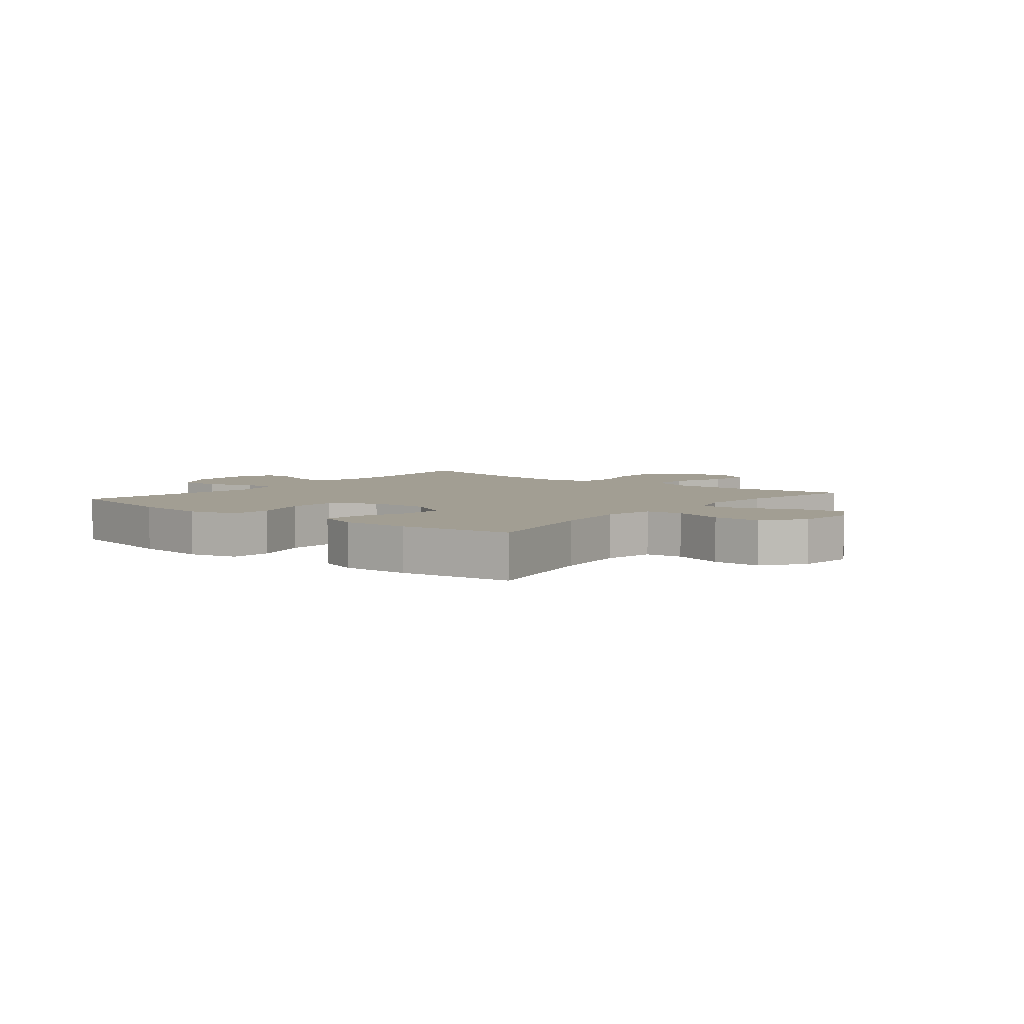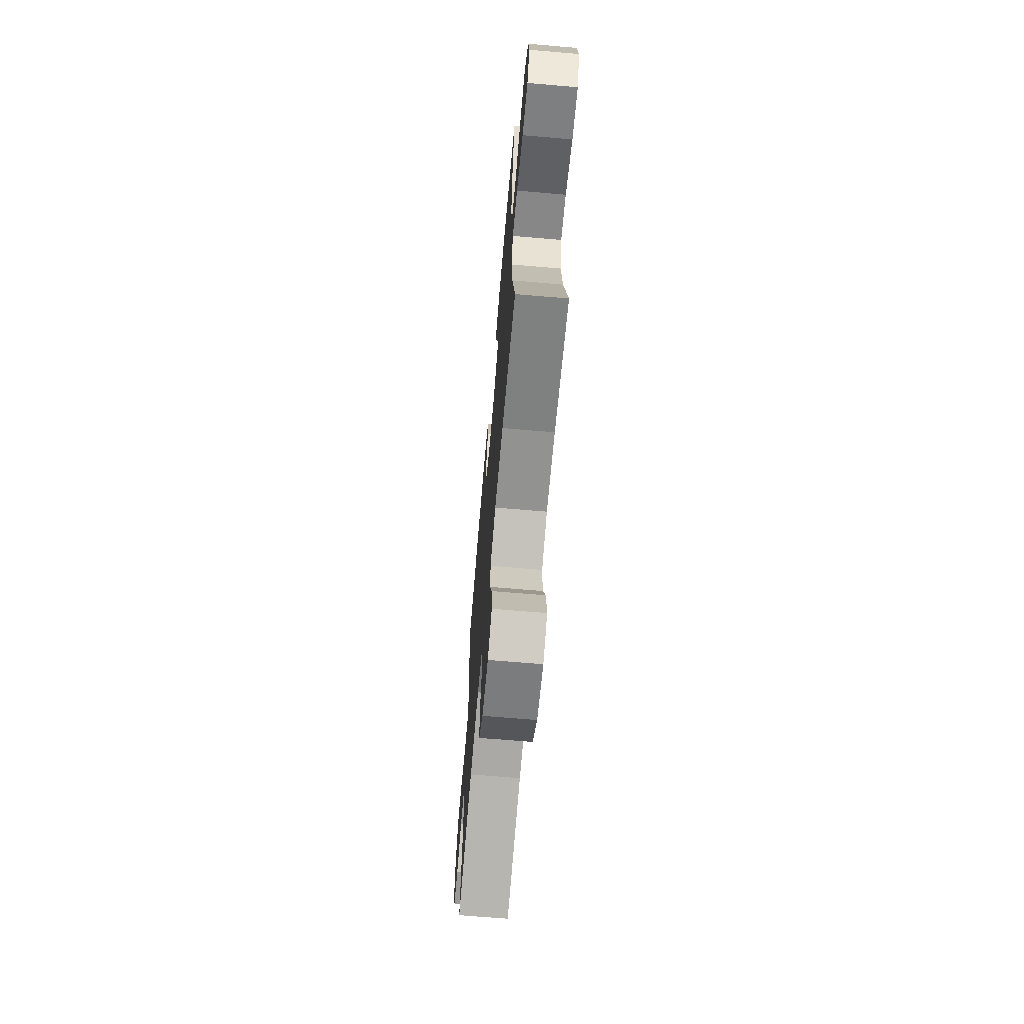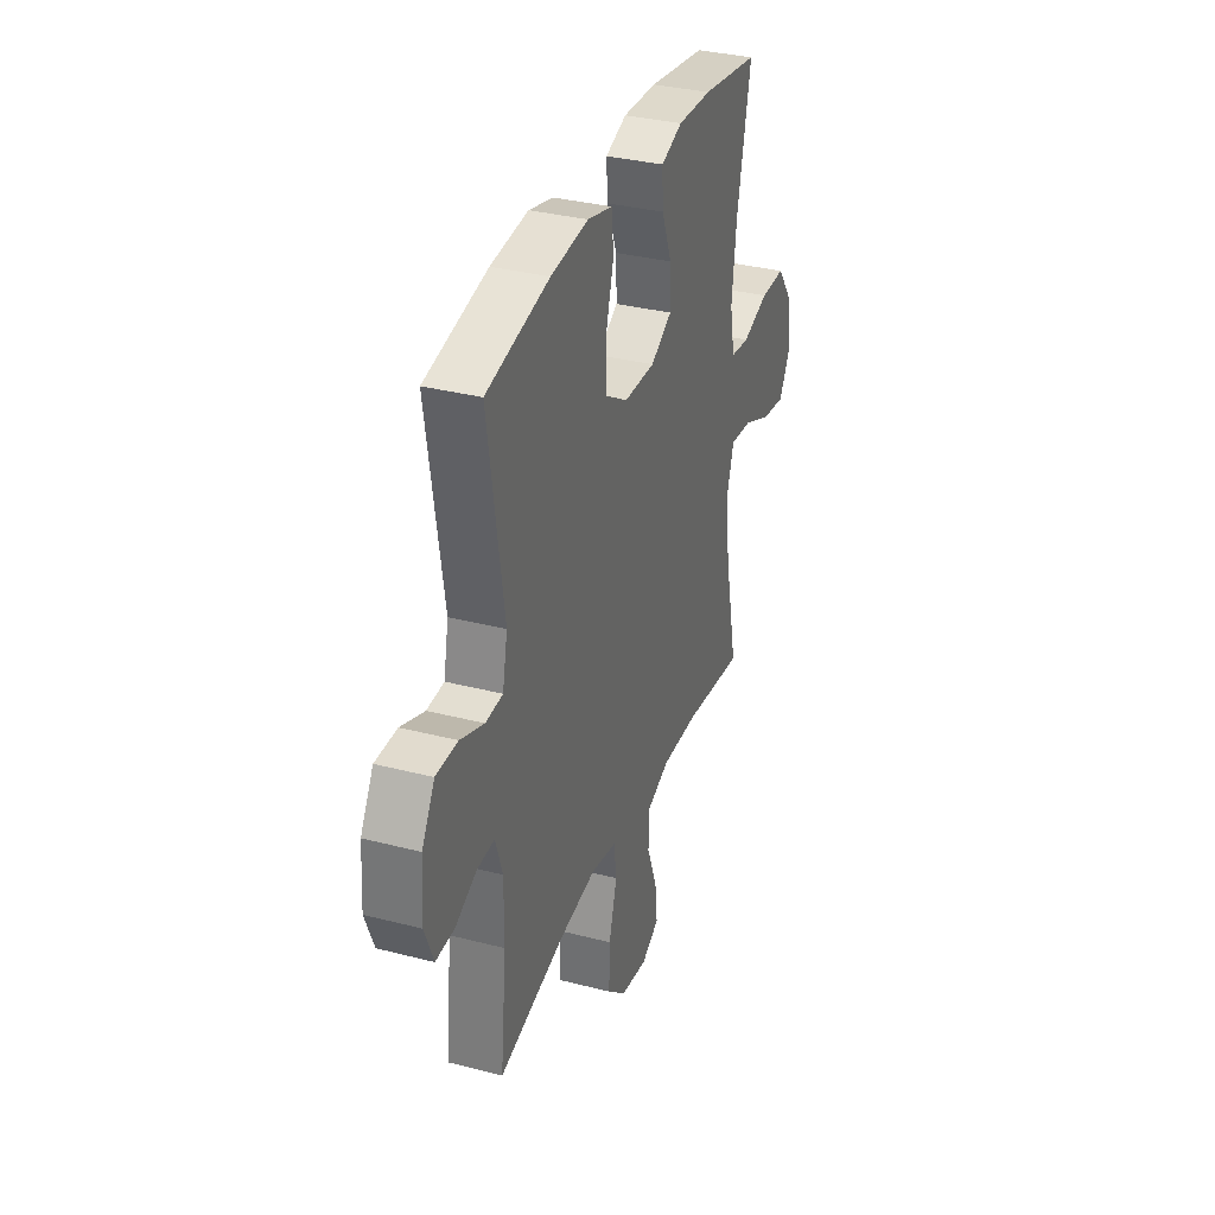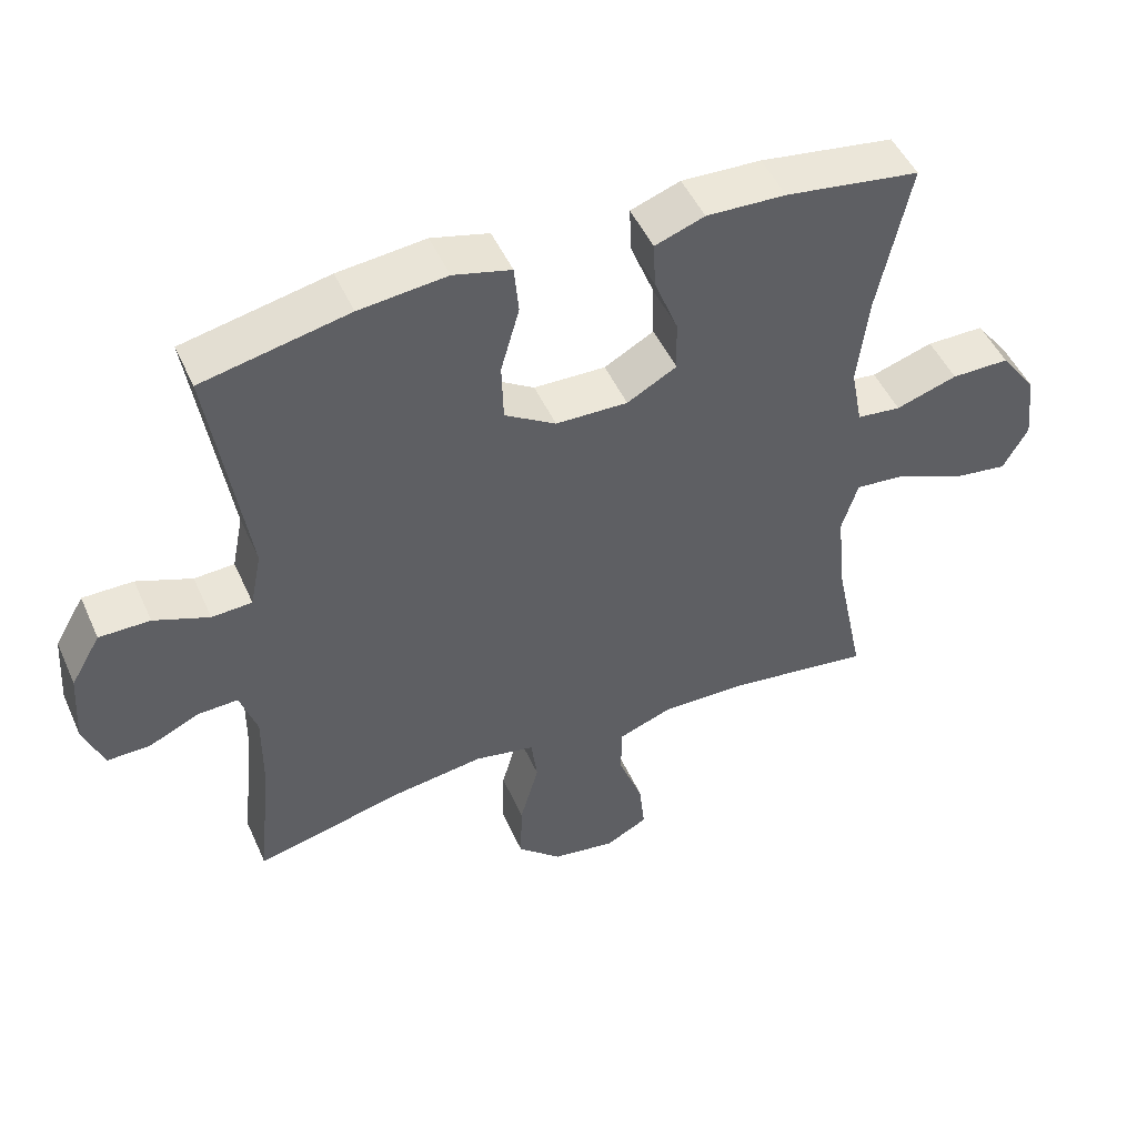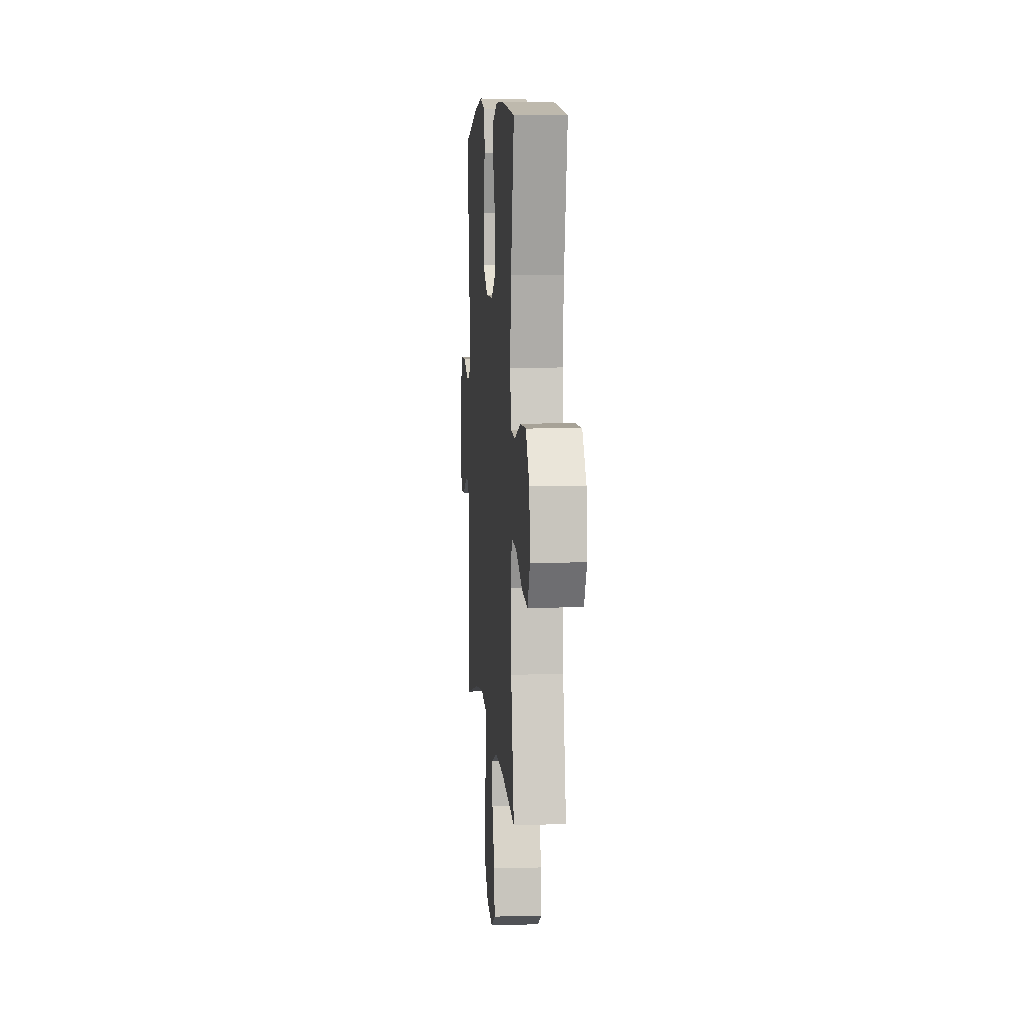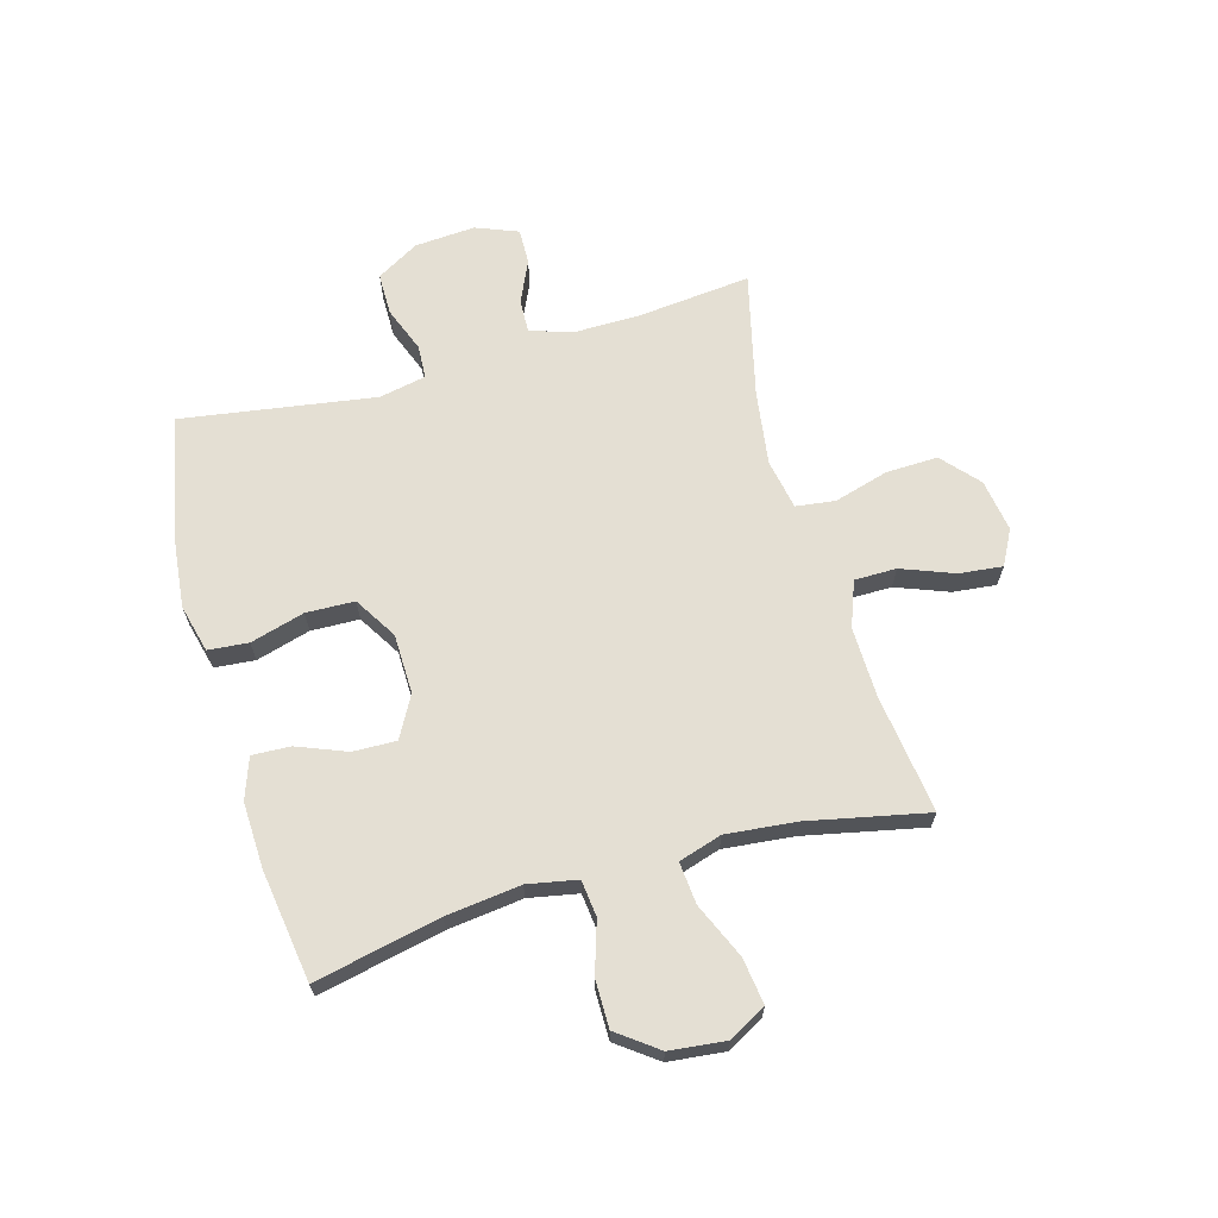
<metadata>
{"format":"obj","ext":"obj","renderer":"f3d","projection":"perspective","resolution":1024,"background":"white","views":[{"elev":5.1,"azim":39.0,"up":"+Y"},{"elev":-67.6,"azim":85.1,"up":"+Z"},{"elev":33.7,"azim":-70.6,"up":"+Z"},{"elev":48.6,"azim":-23.5,"up":"+Z"},{"elev":6.7,"azim":85.3,"up":"+Z"},{"elev":66.7,"azim":74.2,"up":"+Y"}]}
</metadata>
<code>
o path1842_path1842.001
v 0.3074 0.0375 0.5599
v 0.1917 0.0375 0.5644
v 0.1196 0.0375 0.5386
v 0.1228 0.0375 0.4714
v 0.1571 0.0375 0.3846
v 0.1593 0.0375 0.3085
v 0.08702 0.0375 0.2685
v -0.01785 0.0375 0.2709
v -0.0925 0.0375 0.3169
v -0.09514 0.0375 0.402
v -0.06806 0.0375 0.4974
v -0.07456 0.0375 0.5682
v -0.1585 0.0375 0.5896
v -0.286 0.0375 0.5761
v -0.4985 0.0375 0.5312
v -0.4459 0.0375 0.1913
v -0.4624 0.0375 0.1091
v -0.5209 0.0375 0.106
v -0.601 0.0375 0.1369
v -0.6746 0.0375 0.1368
v -0.7179 0.0375 0.06226
v -0.7253 0.0375 -0.04404
v -0.696 0.0375 -0.118
v -0.6338 0.0375 -0.1169
v -0.5603 0.0375 -0.08332
v -0.5018 0.0375 -0.08104
v -0.4774 0.0375 -0.1548
v -0.4784 0.0375 -0.2722
v -0.4985 0.0375 -0.4708
v -0.2805 0.0375 -0.4186
v -0.1493 0.0375 -0.4003
v -0.06167 0.0375 -0.4175
v -0.05274 0.0375 -0.486
v -0.08026 0.0375 -0.5824
v -0.0827 0.0375 -0.6733
v -0.01857 0.0375 -0.7304
v 0.07341 0.0375 -0.7447
v 0.1345 0.0375 -0.7124
v 0.1262 0.0375 -0.636
v 0.09082 0.0375 -0.5437
v 0.09114 0.0375 -0.4699
v 0.1704 0.0375 -0.4402
v 0.2945 0.0375 -0.4429
v 0.5032 0.0375 -0.4708
v 0.459 0.0375 -0.2609
v 0.4466 0.0375 -0.1374
v 0.4701 0.0375 -0.06159
v 0.5439 0.0375 -0.06826
v 0.6406 0.0375 -0.1108
v 0.7224 0.0375 -0.1221
v 0.7586 0.0375 -0.05717
v 0.7476 0.0375 0.04244
v 0.695 0.0375 0.1132
v 0.6106 0.0375 0.113
v 0.5209 0.0375 0.08449
v 0.4569 0.0375 0.09181
v 0.4401 0.0375 0.1791
v 0.4562 0.0375 0.3112
v 0.5032 0.0375 0.5312
v 0.3074 -0.0375 0.5599
v 0.1917 -0.0375 0.5644
v 0.1196 -0.0375 0.5386
v 0.1228 -0.0375 0.4714
v 0.1571 -0.0375 0.3846
v 0.1593 -0.0375 0.3085
v 0.08702 -0.0375 0.2685
v -0.01785 -0.0375 0.2709
v -0.0925 -0.0375 0.3169
v -0.09514 -0.0375 0.402
v -0.06806 -0.0375 0.4974
v -0.07456 -0.0375 0.5682
v -0.1585 -0.0375 0.5896
v -0.286 -0.0375 0.5761
v -0.4985 -0.0375 0.5312
v -0.4459 -0.0375 0.1913
v -0.4624 -0.0375 0.1091
v -0.5209 -0.0375 0.106
v -0.601 -0.0375 0.1369
v -0.6746 -0.0375 0.1368
v -0.7179 -0.0375 0.06226
v -0.7253 -0.0375 -0.04404
v -0.696 -0.0375 -0.118
v -0.6338 -0.0375 -0.1169
v -0.5603 -0.0375 -0.08332
v -0.5018 -0.0375 -0.08104
v -0.4774 -0.0375 -0.1548
v -0.4784 -0.0375 -0.2722
v -0.4985 -0.0375 -0.4708
v -0.2805 -0.0375 -0.4186
v -0.1493 -0.0375 -0.4003
v -0.06167 -0.0375 -0.4175
v -0.05274 -0.0375 -0.486
v -0.08026 -0.0375 -0.5824
v -0.0827 -0.0375 -0.6733
v -0.01857 -0.0375 -0.7304
v 0.07341 -0.0375 -0.7447
v 0.1345 -0.0375 -0.7124
v 0.1262 -0.0375 -0.636
v 0.09082 -0.0375 -0.5437
v 0.09114 -0.0375 -0.4699
v 0.1704 -0.0375 -0.4402
v 0.2945 -0.0375 -0.4429
v 0.5032 -0.0375 -0.4708
v 0.459 -0.0375 -0.2609
v 0.4466 -0.0375 -0.1374
v 0.4701 -0.0375 -0.06159
v 0.5439 -0.0375 -0.06826
v 0.6406 -0.0375 -0.1108
v 0.7224 -0.0375 -0.1221
v 0.7586 -0.0375 -0.05717
v 0.7476 -0.0375 0.04244
v 0.695 -0.0375 0.1132
v 0.6106 -0.0375 0.113
v 0.5209 -0.0375 0.08449
v 0.4569 -0.0375 0.09181
v 0.4401 -0.0375 0.1791
v 0.4562 -0.0375 0.3112
v 0.5032 -0.0375 0.5312
v 0.7224 0.0375 -0.1221
v 0.7224 0.0375 -0.1221
v 0.7586 0.0375 -0.05717
v 0.7476 0.0375 0.04244
v 0.695 0.0375 0.1132
v 0.6406 0.0375 -0.1108
v 0.6106 0.0375 0.113
v 0.5439 0.0375 -0.06826
v 0.5209 0.0375 0.08449
v 0.4701 0.0375 -0.06159
v 0.4701 0.0375 -0.06159
v 0.4569 0.0375 0.09181
v 0.4569 0.0375 0.09181
v 0.5032 0.0375 -0.4708
v 0.5032 0.0375 -0.4708
v 0.459 0.0375 -0.2609
v 0.4562 0.0375 0.3112
v 0.5032 0.0375 0.5312
v 0.5032 0.0375 0.5312
v 0.4466 0.0375 -0.1374
v 0.4401 0.0375 0.1791
v 0.3074 0.0375 0.5599
v 0.2945 0.0375 -0.4429
v 0.1917 0.0375 0.5644
v 0.1704 0.0375 -0.4402
v 0.1571 0.0375 0.3846
v 0.1593 0.0375 0.3085
v 0.1593 0.0375 0.3085
v 0.1196 0.0375 0.5386
v 0.1196 0.0375 0.5386
v 0.09114 0.0375 -0.4699
v 0.09114 0.0375 -0.4699
v 0.08702 0.0375 0.2685
v 0.1228 0.0375 0.4714
v 0.07341 0.0375 -0.7447
v 0.1345 0.0375 -0.7124
v 0.1345 0.0375 -0.7124
v 0.1262 0.0375 -0.636
v 0.09082 0.0375 -0.5437
v -0.01785 0.0375 0.2709
v -0.01857 0.0375 -0.7304
v -0.0925 0.0375 0.3169
v -0.0827 0.0375 -0.6733
v -0.08026 0.0375 -0.5824
v -0.05274 0.0375 -0.486
v -0.06167 0.0375 -0.4175
v -0.06167 0.0375 -0.4175
v -0.1493 0.0375 -0.4003
v -0.09514 0.0375 0.402
v -0.06806 0.0375 0.4974
v -0.07456 0.0375 0.5682
v -0.07456 0.0375 0.5682
v -0.1585 0.0375 0.5896
v -0.2805 0.0375 -0.4186
v -0.286 0.0375 0.5761
v -0.4985 0.0375 -0.4708
v -0.4985 0.0375 -0.4708
v -0.4459 0.0375 0.1913
v -0.4624 0.0375 0.1091
v -0.4624 0.0375 0.1091
v -0.4774 0.0375 -0.1548
v -0.4784 0.0375 -0.2722
v -0.5209 0.0375 0.106
v -0.4985 0.0375 0.5312
v -0.4985 0.0375 0.5312
v -0.5018 0.0375 -0.08104
v -0.5018 0.0375 -0.08104
v -0.5603 0.0375 -0.08332
v -0.601 0.0375 0.1369
v -0.6338 0.0375 -0.1169
v -0.6746 0.0375 0.1368
v -0.696 0.0375 -0.118
v -0.696 0.0375 -0.118
v -0.7179 0.0375 0.06226
v -0.7253 0.0375 -0.04404
v 0.7224 -0.0375 -0.1221
v 0.7224 -0.0375 -0.1221
v 0.7586 -0.0375 -0.05717
v 0.7476 -0.0375 0.04244
v 0.695 -0.0375 0.1132
v 0.6406 -0.0375 -0.1108
v 0.6106 -0.0375 0.113
v 0.5439 -0.0375 -0.06826
v 0.5209 -0.0375 0.08449
v 0.4701 -0.0375 -0.06159
v 0.4701 -0.0375 -0.06159
v 0.4569 -0.0375 0.09181
v 0.4569 -0.0375 0.09181
v 0.5032 -0.0375 -0.4708
v 0.5032 -0.0375 -0.4708
v 0.459 -0.0375 -0.2609
v 0.4562 -0.0375 0.3112
v 0.5032 -0.0375 0.5312
v 0.5032 -0.0375 0.5312
v 0.4466 -0.0375 -0.1374
v 0.4401 -0.0375 0.1791
v 0.3074 -0.0375 0.5599
v 0.2945 -0.0375 -0.4429
v 0.1917 -0.0375 0.5644
v 0.1704 -0.0375 -0.4402
v 0.1571 -0.0375 0.3846
v 0.1593 -0.0375 0.3085
v 0.1593 -0.0375 0.3085
v 0.1196 -0.0375 0.5386
v 0.1196 -0.0375 0.5386
v 0.09114 -0.0375 -0.4699
v 0.09114 -0.0375 -0.4699
v 0.08702 -0.0375 0.2685
v 0.1228 -0.0375 0.4714
v 0.07341 -0.0375 -0.7447
v 0.1345 -0.0375 -0.7124
v 0.1345 -0.0375 -0.7124
v 0.1262 -0.0375 -0.636
v 0.09082 -0.0375 -0.5437
v -0.01785 -0.0375 0.2709
v -0.01857 -0.0375 -0.7304
v -0.0925 -0.0375 0.3169
v -0.0827 -0.0375 -0.6733
v -0.08026 -0.0375 -0.5824
v -0.05274 -0.0375 -0.486
v -0.06167 -0.0375 -0.4175
v -0.06167 -0.0375 -0.4175
v -0.1493 -0.0375 -0.4003
v -0.09514 -0.0375 0.402
v -0.06806 -0.0375 0.4974
v -0.07456 -0.0375 0.5682
v -0.07456 -0.0375 0.5682
v -0.1585 -0.0375 0.5896
v -0.2805 -0.0375 -0.4186
v -0.286 -0.0375 0.5761
v -0.4985 -0.0375 -0.4708
v -0.4985 -0.0375 -0.4708
v -0.4459 -0.0375 0.1913
v -0.4624 -0.0375 0.1091
v -0.4624 -0.0375 0.1091
v -0.4774 -0.0375 -0.1548
v -0.4784 -0.0375 -0.2722
v -0.5209 -0.0375 0.106
v -0.4985 -0.0375 0.5312
v -0.4985 -0.0375 0.5312
v -0.5018 -0.0375 -0.08104
v -0.5018 -0.0375 -0.08104
v -0.5603 -0.0375 -0.08332
v -0.601 -0.0375 0.1369
v -0.6338 -0.0375 -0.1169
v -0.6746 -0.0375 0.1368
v -0.696 -0.0375 -0.118
v -0.696 -0.0375 -0.118
v -0.7179 -0.0375 0.06226
v -0.7253 -0.0375 -0.04404
f 267 261 262
f 234 231 237
f 214 210 220
f 236 234 237
f 218 226 239
f 215 219 210
f 246 243 244
f 259 256 261
f 259 252 256
f 251 248 257
f 238 224 239
f 202 201 200
f 241 233 254
f 252 233 235
f 198 200 197
f 205 214 226
f 215 210 211
f 239 226 233
f 203 205 226
f 254 233 252
f 261 268 263
f 209 216 207
f 232 224 238
f 224 218 239
f 196 197 199
f 228 231 234
f 248 242 246
f 246 242 243
f 197 200 199
f 252 235 251
f 247 255 249
f 237 232 238
f 203 226 213
f 247 254 255
f 241 254 247
f 229 231 228
f 237 231 232
f 251 242 248
f 201 202 203
f 263 268 265
f 216 209 218
f 218 213 226
f 213 218 209
f 226 214 220
f 227 217 222
f 219 217 227
f 220 210 219
f 217 219 215
f 267 262 264
f 239 233 241
f 194 196 199
f 199 200 201
f 251 235 242
f 261 256 262
f 254 252 259
f 268 261 267
f 203 202 205
f 120 51 110 195
f 51 52 111 110
f 52 53 112 111
f 49 50 109 108
f 53 54 113 112
f 48 49 108 107
f 54 55 114 113
f 129 48 107 204
f 55 131 206 114
f 133 45 104 208
f 58 137 212 117
f 46 47 106 105
f 45 46 105 104
f 56 57 116 115
f 57 58 117 116
f 59 1 60 118
f 43 44 103 102
f 1 2 61 60
f 42 43 102 101
f 5 146 221 64
f 2 148 223 61
f 150 42 101 225
f 6 7 66 65
f 4 5 64 63
f 3 4 63 62
f 37 155 230 96
f 38 39 98 97
f 39 40 99 98
f 40 41 100 99
f 7 8 67 66
f 36 37 96 95
f 8 9 68 67
f 35 36 95 94
f 34 35 94 93
f 33 34 93 92
f 165 33 92 240
f 31 32 91 90
f 10 11 70 69
f 11 170 245 70
f 12 13 72 71
f 9 10 69 68
f 30 31 90 89
f 13 14 73 72
f 175 30 89 250
f 16 178 253 75
f 27 28 87 86
f 17 18 77 76
f 183 16 75 258
f 14 15 74 73
f 185 27 86 260
f 28 29 88 87
f 25 26 85 84
f 18 19 78 77
f 24 25 84 83
f 19 20 79 78
f 191 24 83 266
f 20 21 80 79
f 22 23 82 81
f 21 22 81 80
f 192 187 186
f 159 162 156
f 139 145 135
f 161 162 159
f 143 164 151
f 140 135 144
f 171 169 168
f 184 186 181
f 184 181 177
f 176 182 173
f 163 164 149
f 127 125 126
f 166 179 158
f 177 160 158
f 123 122 125
f 130 151 139
f 140 136 135
f 164 158 151
f 128 151 130
f 179 177 158
f 186 188 193
f 134 132 141
f 157 163 149
f 149 164 143
f 121 124 122
f 153 159 156
f 173 171 167
f 171 168 167
f 122 124 125
f 177 176 160
f 172 174 180
f 162 163 157
f 128 138 151
f 172 180 179
f 166 172 179
f 154 153 156
f 162 157 156
f 176 173 167
f 126 128 127
f 188 190 193
f 141 143 134
f 143 151 138
f 138 134 143
f 151 145 139
f 152 147 142
f 144 152 142
f 145 144 135
f 142 140 144
f 192 189 187
f 164 166 158
f 119 124 121
f 124 126 125
f 176 167 160
f 186 187 181
f 179 184 177
f 193 192 186
f 128 130 127

</code>
